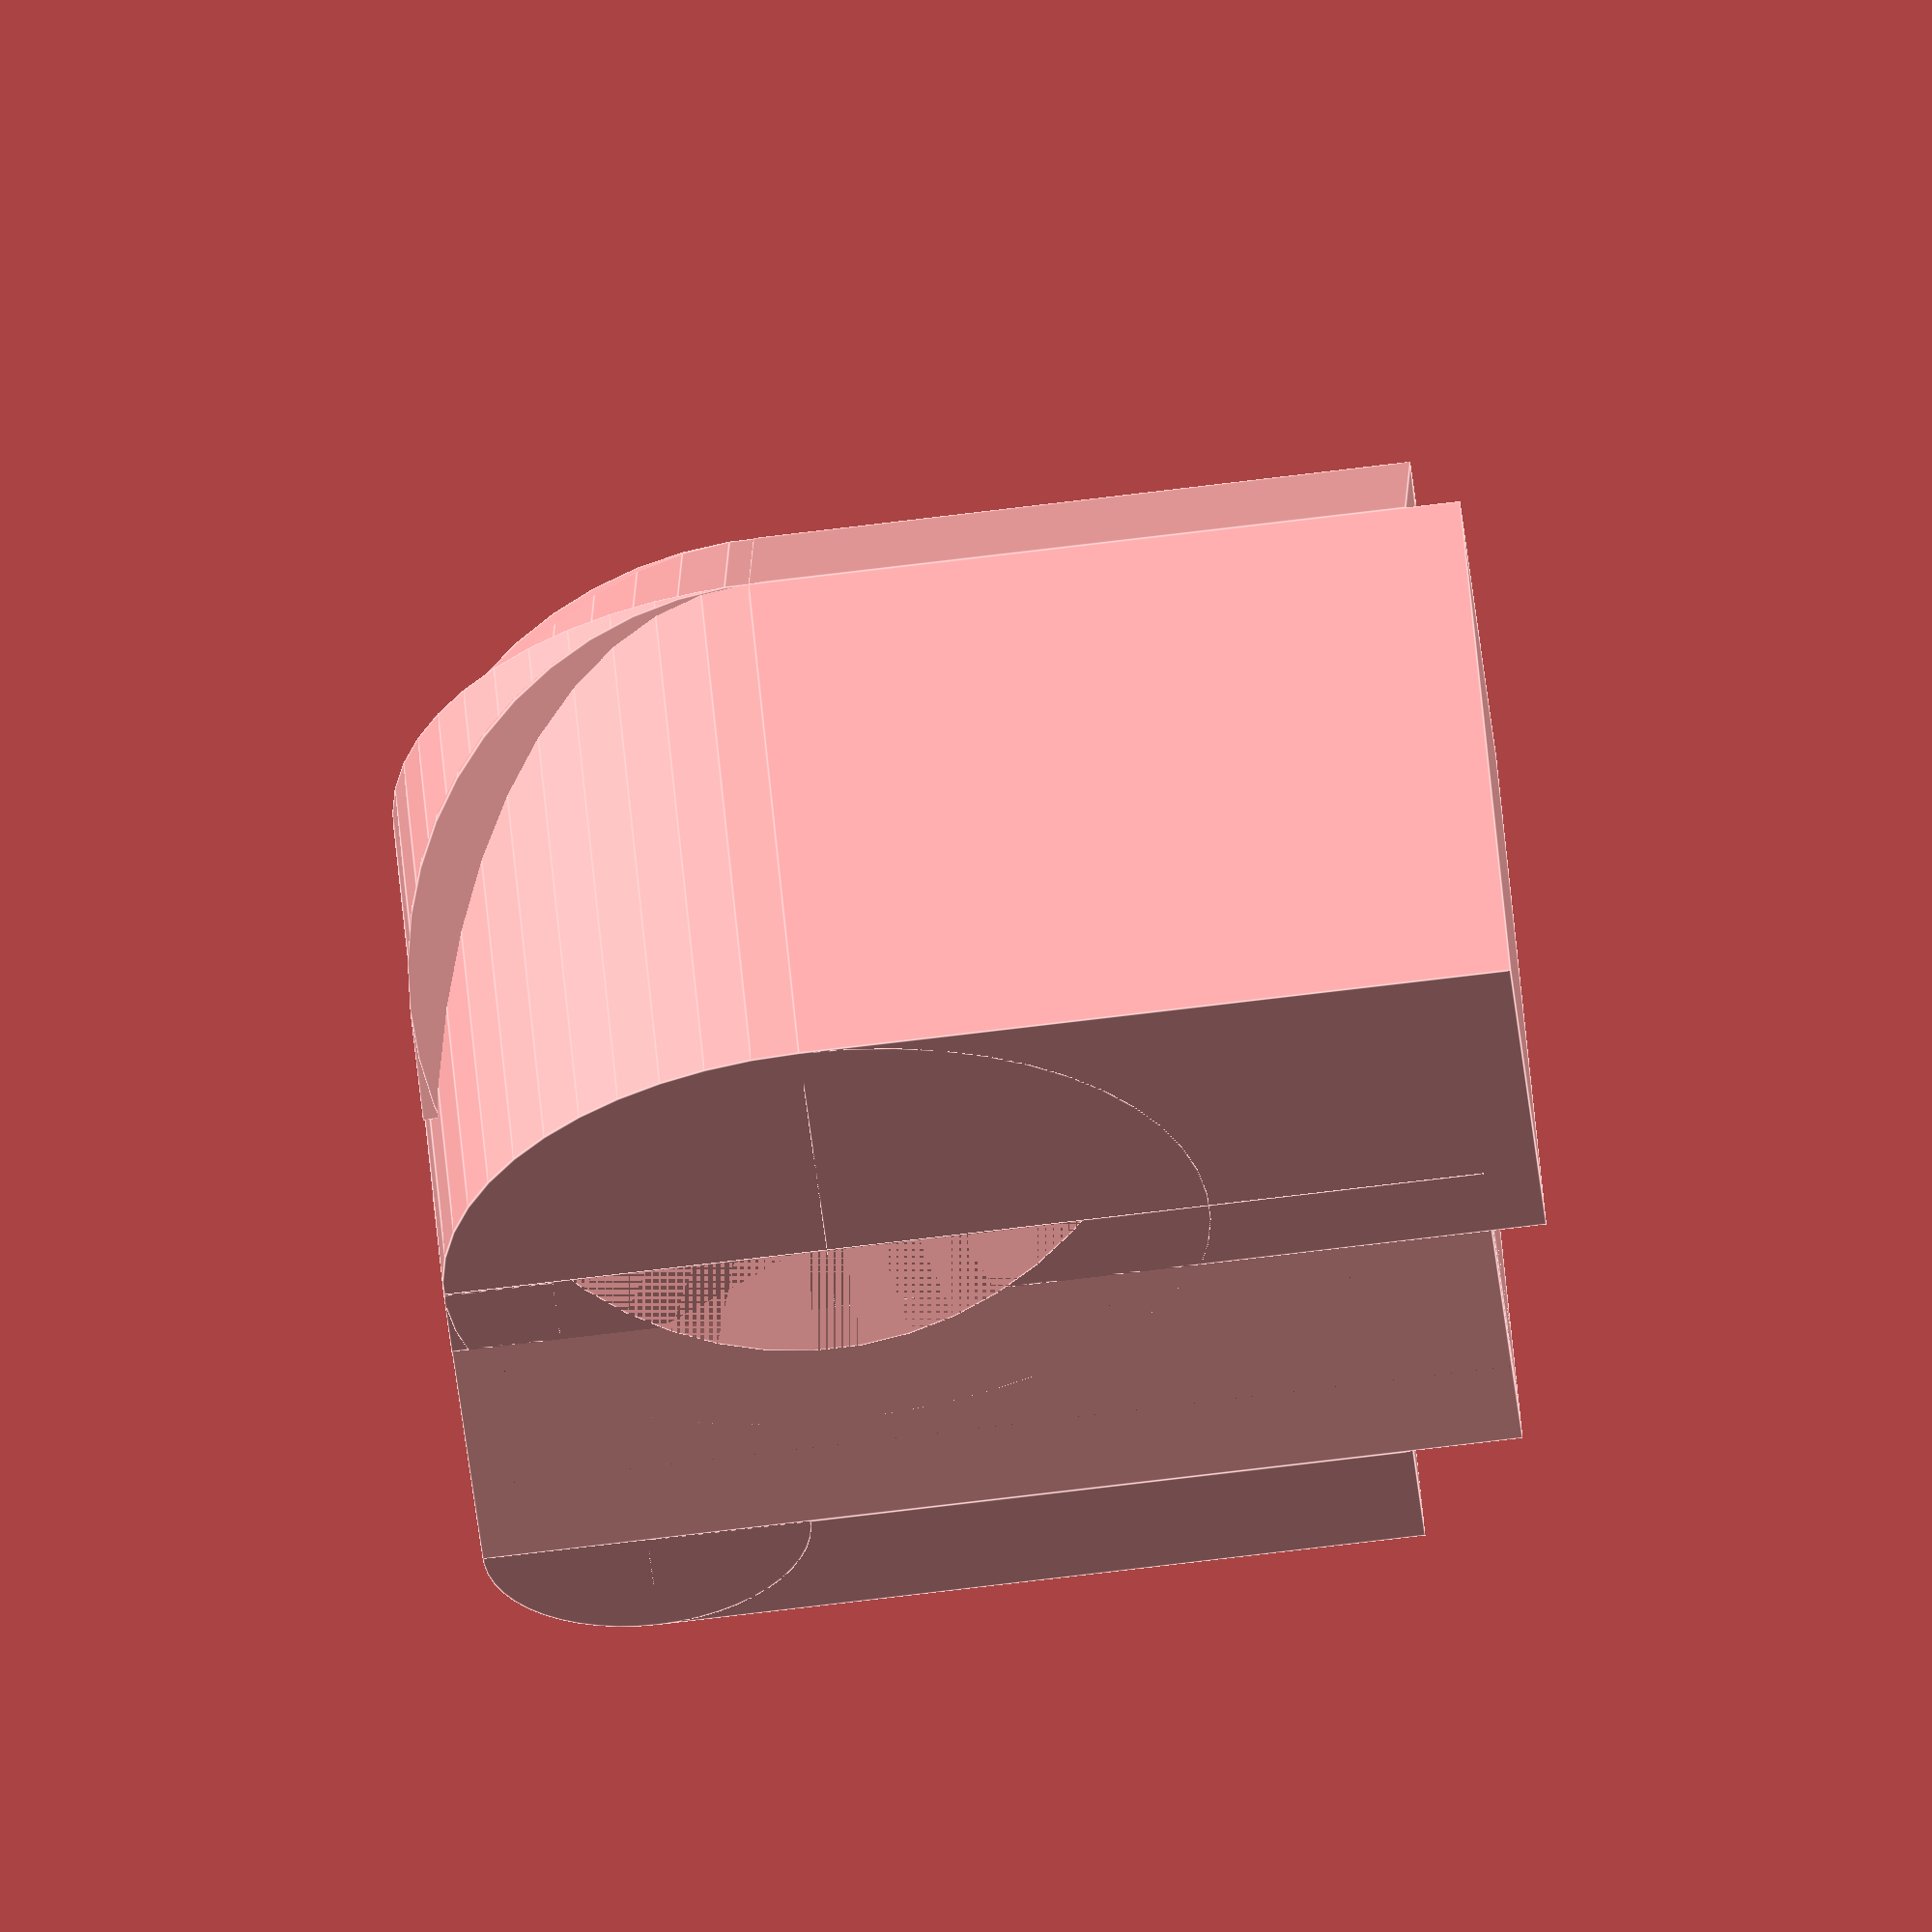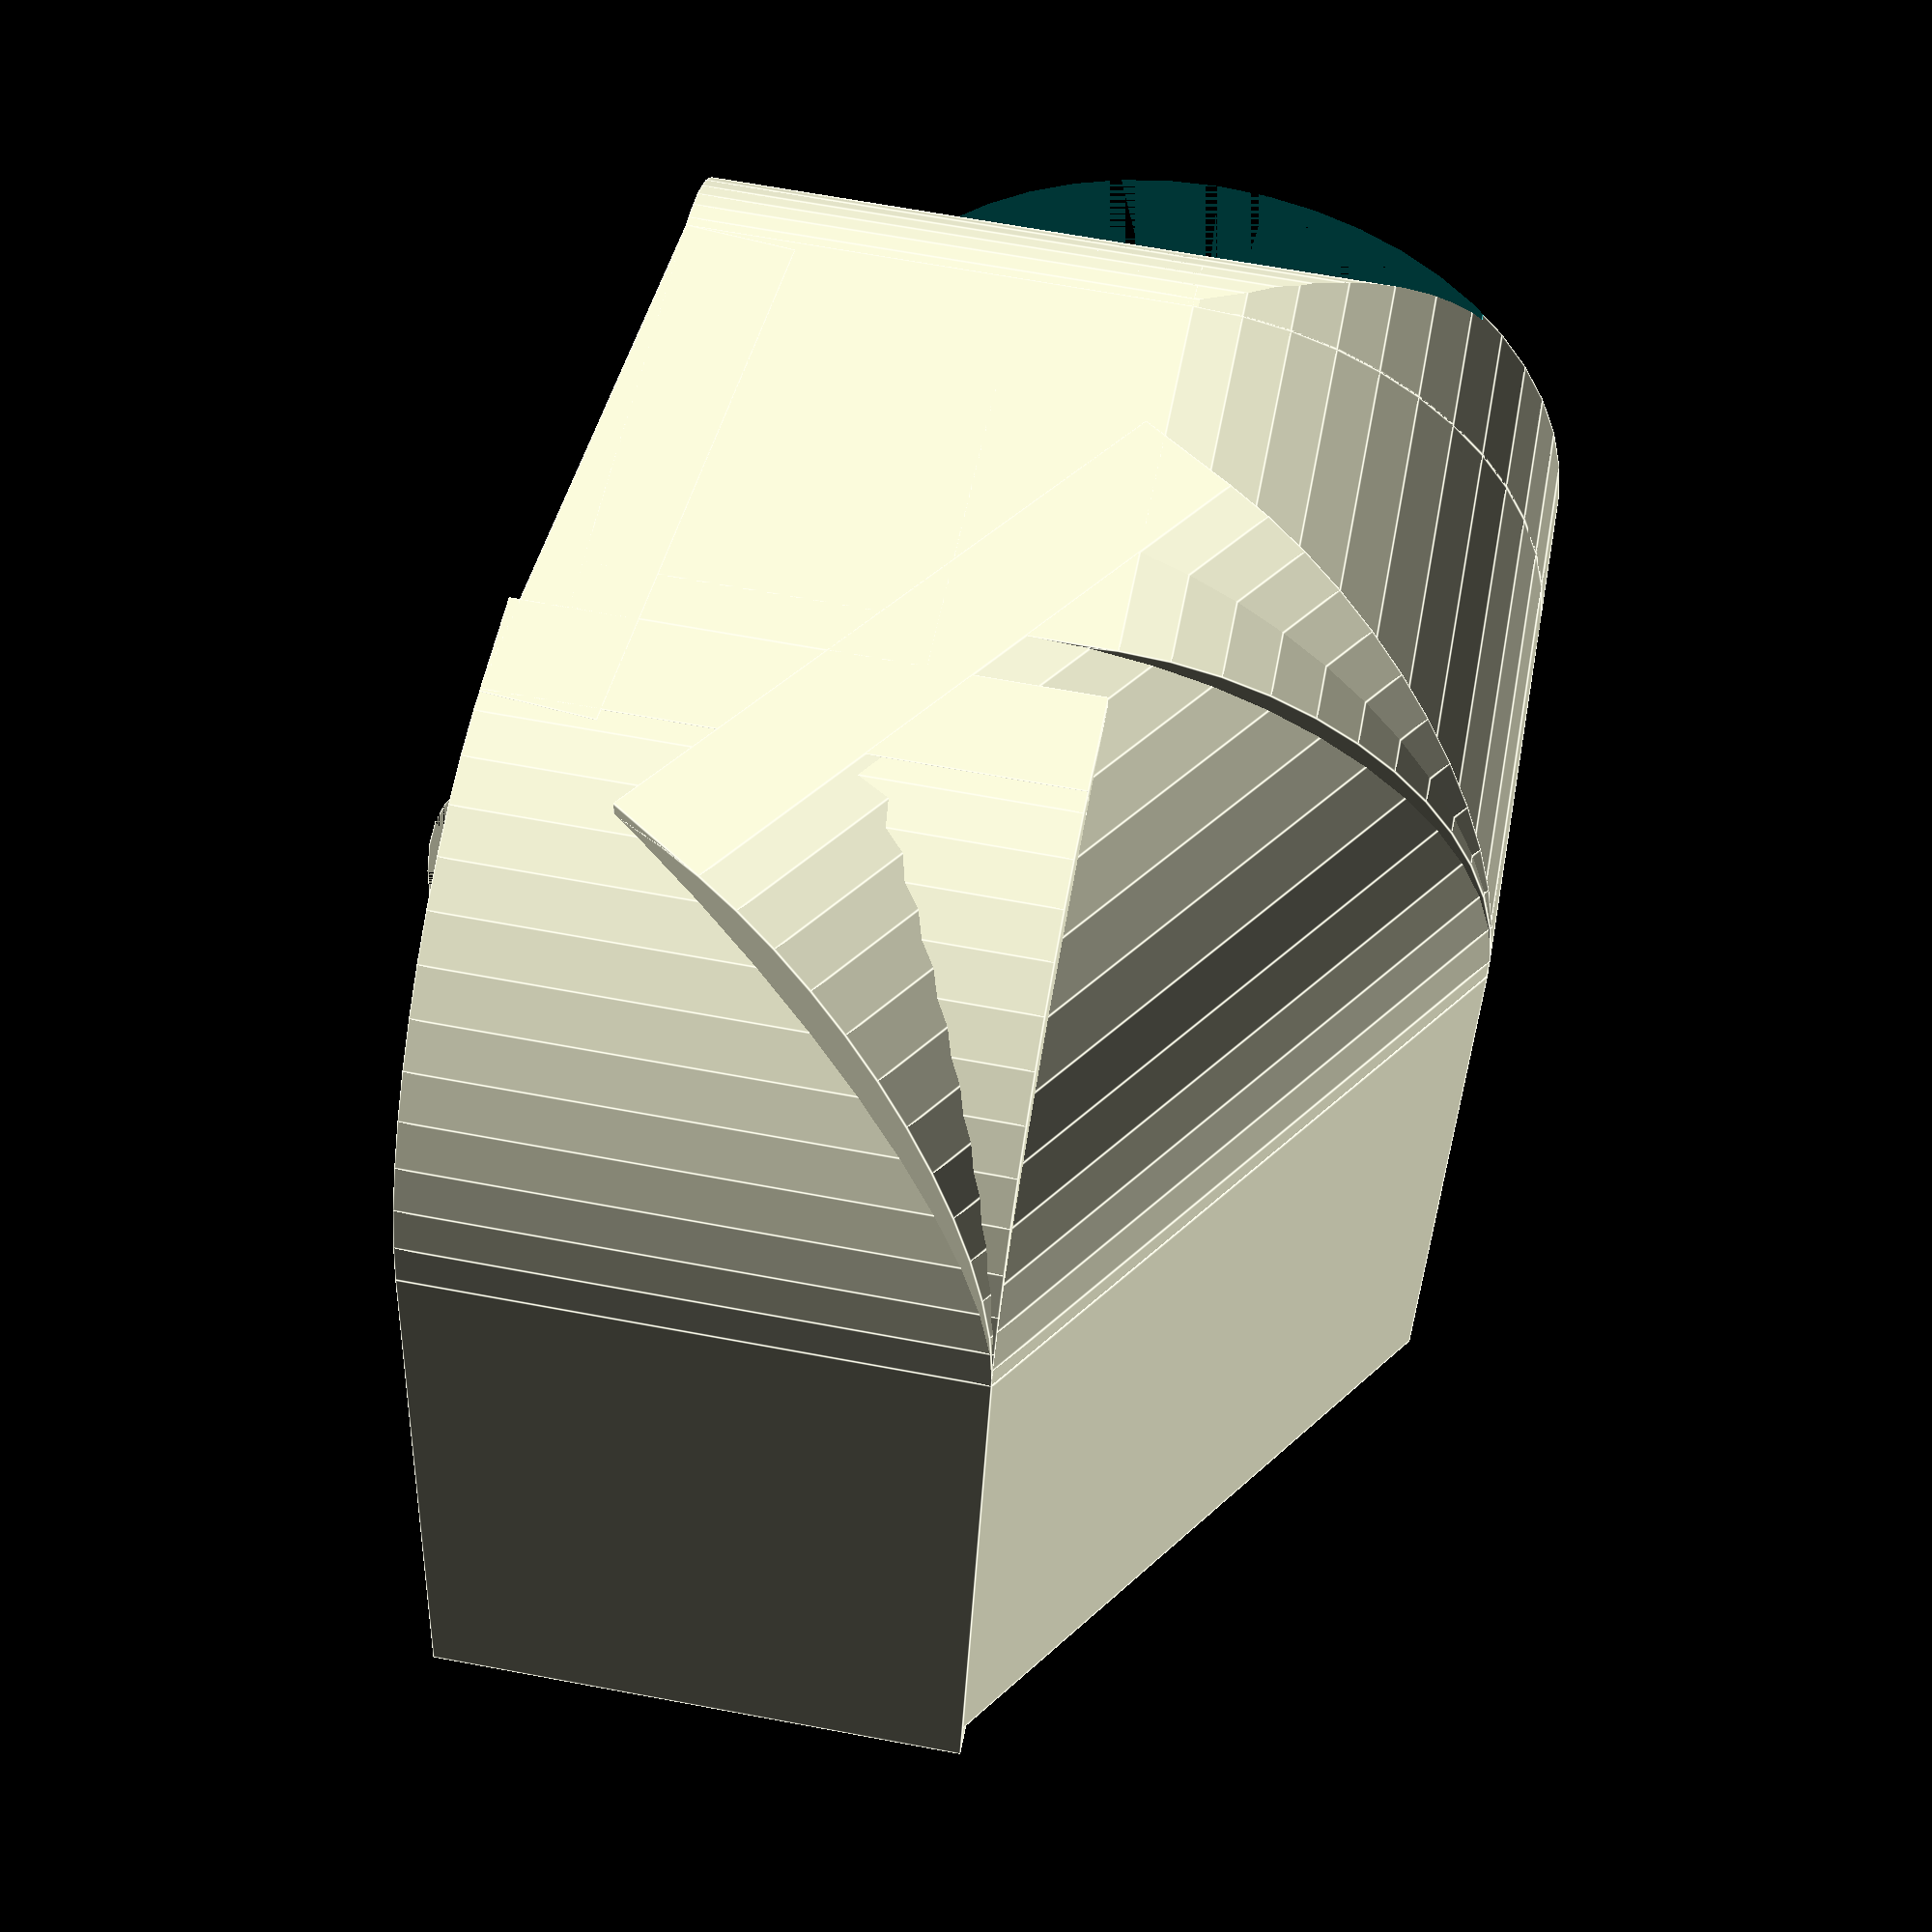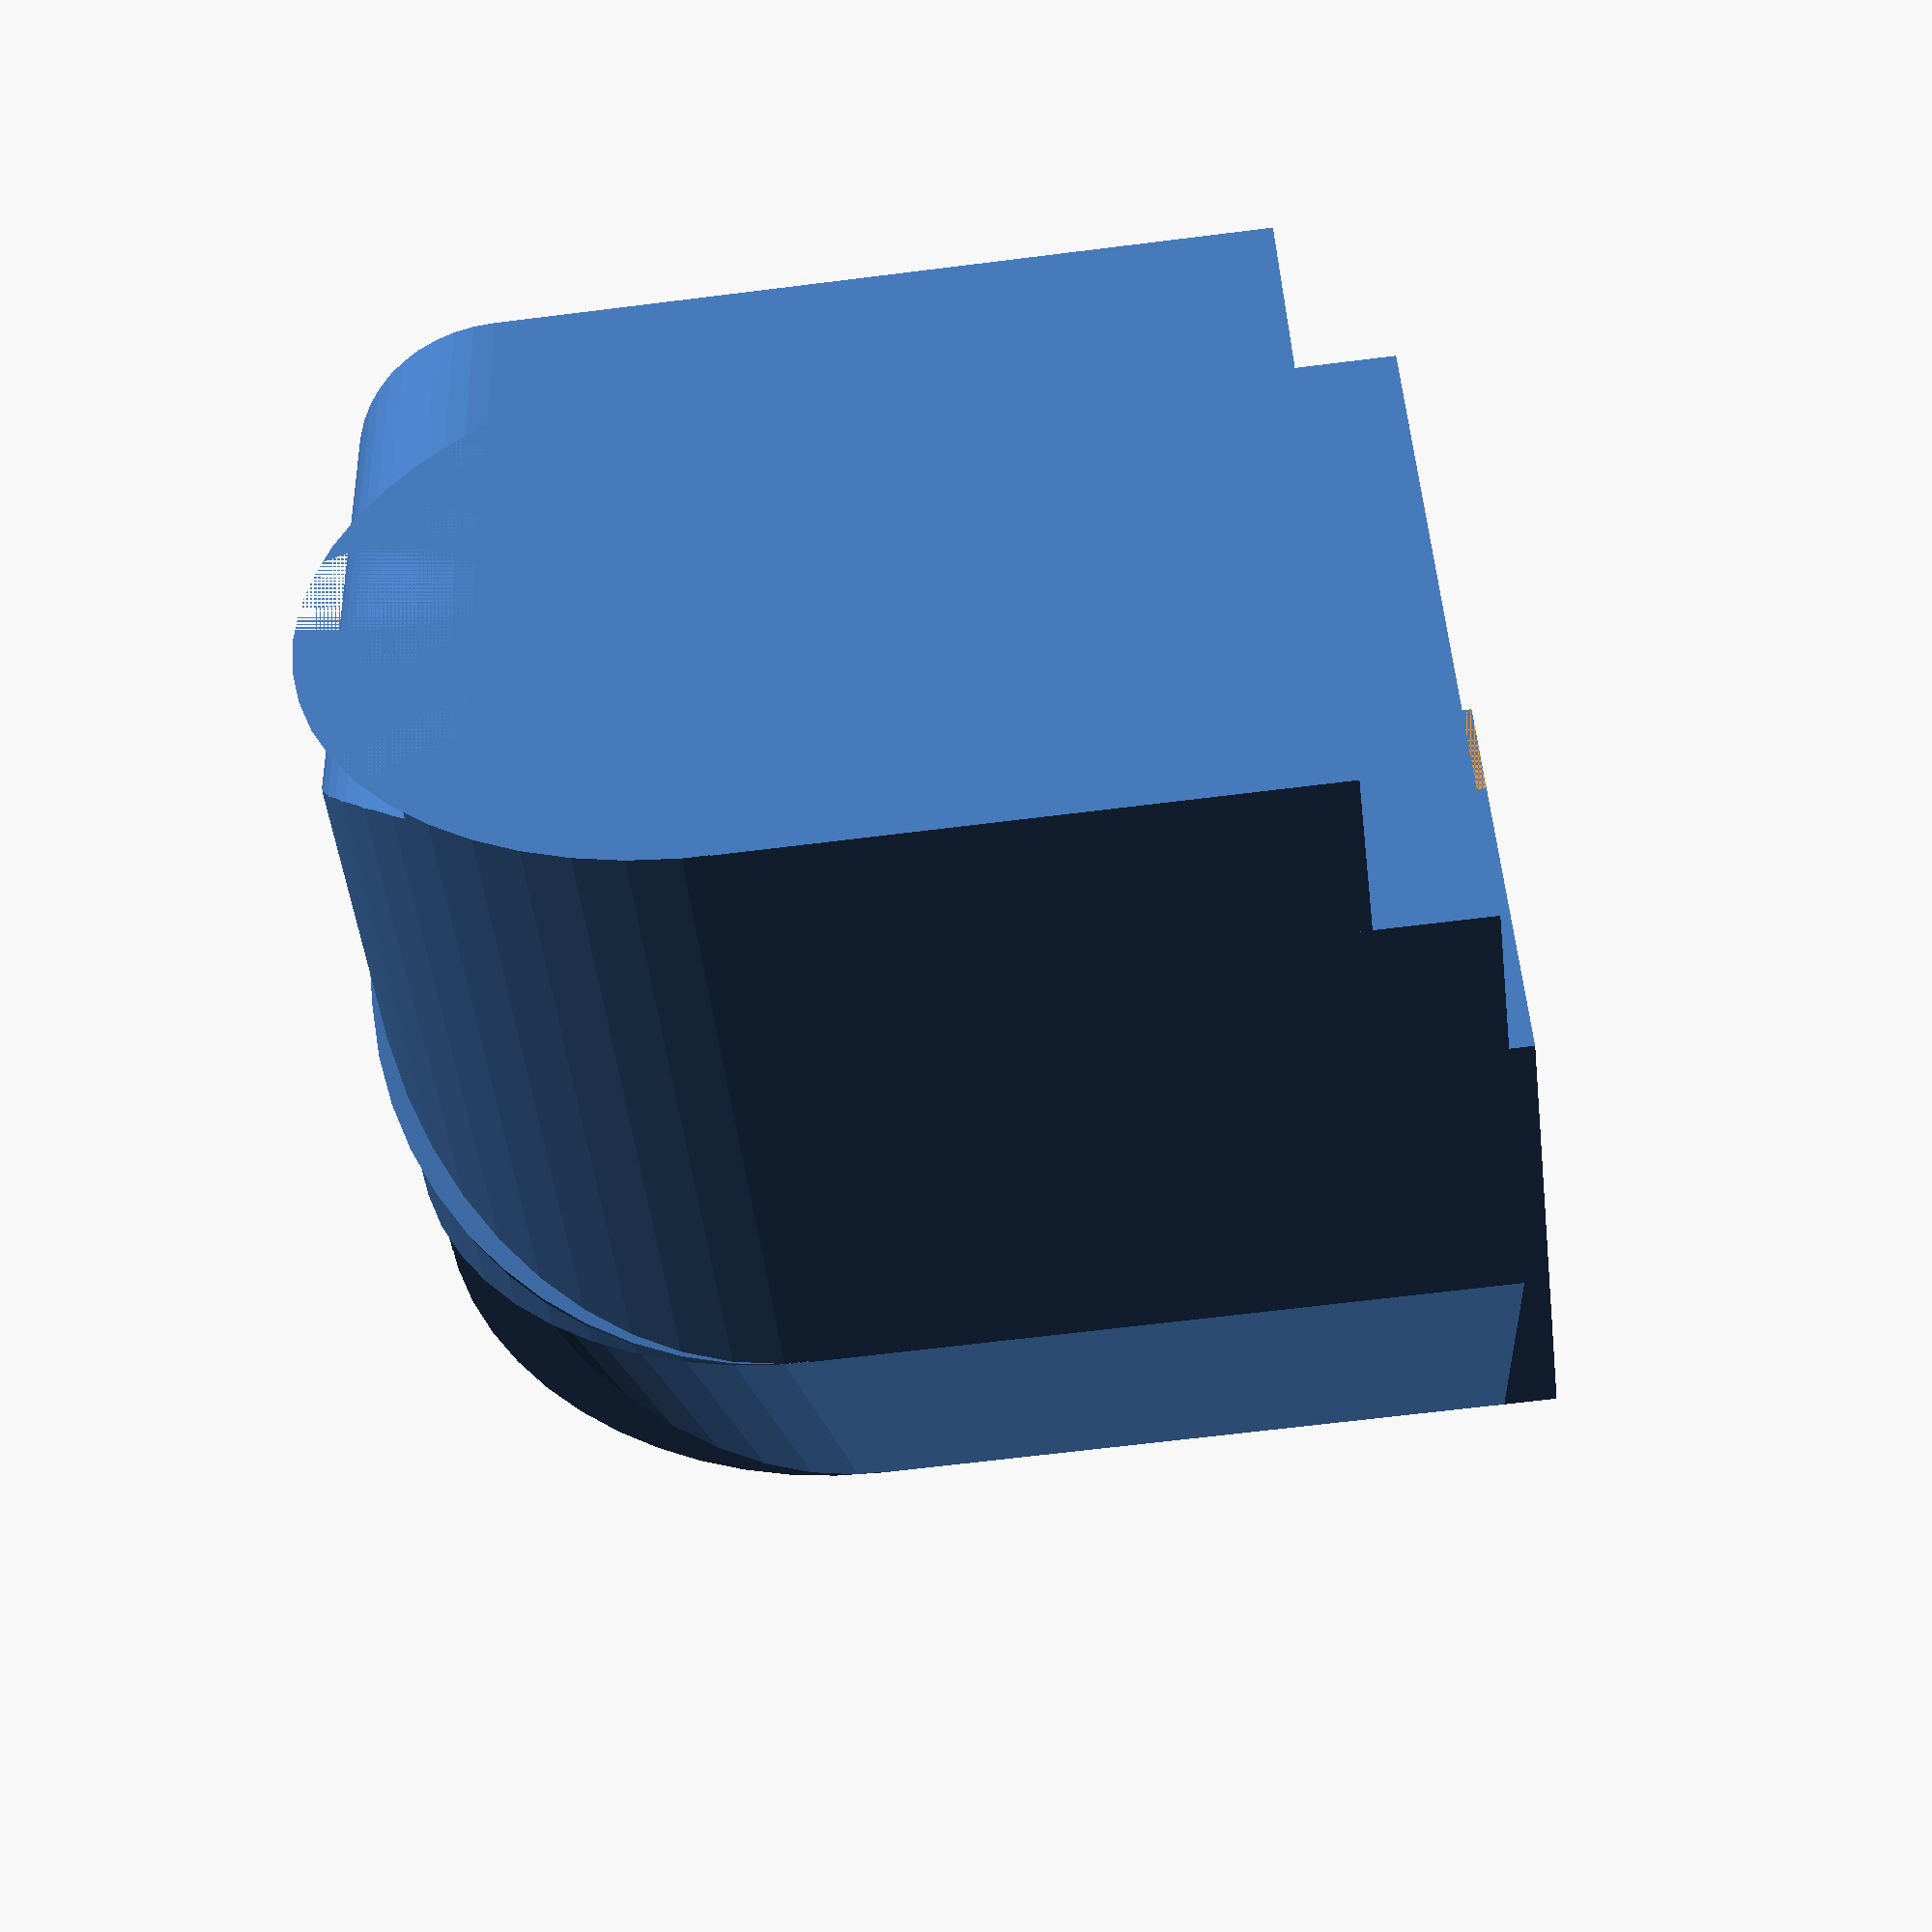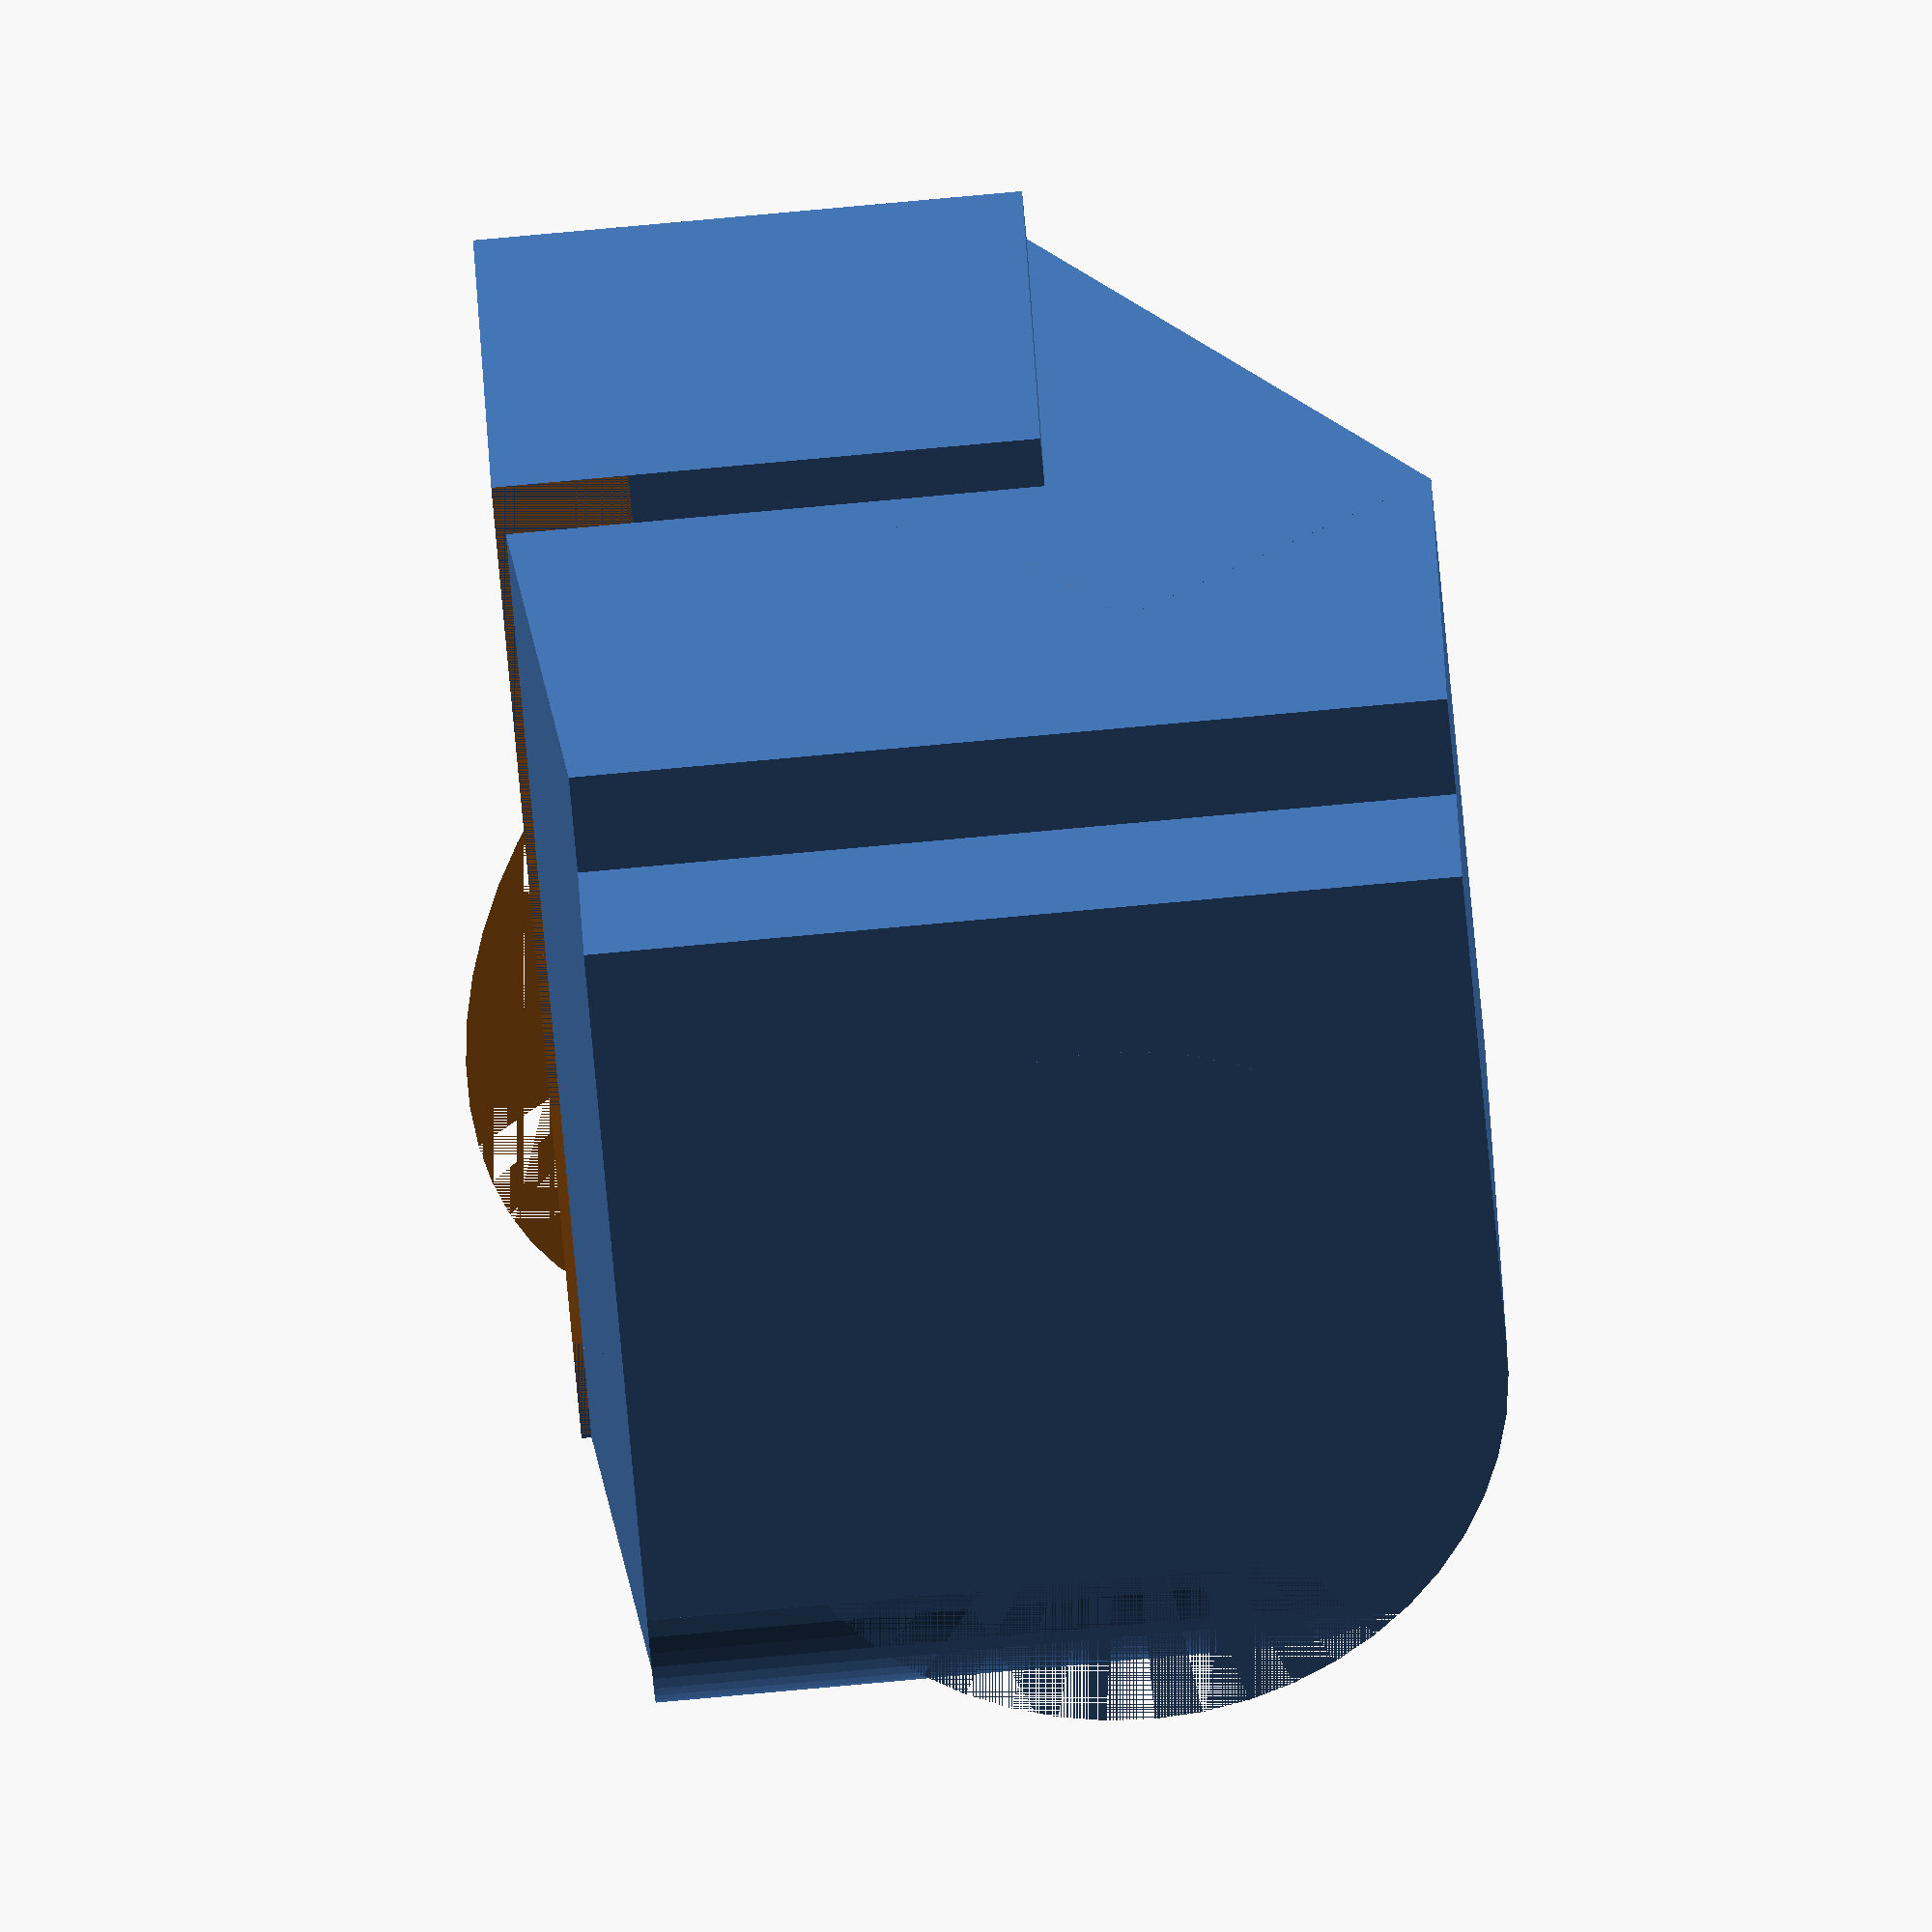
<openscad>
$fn=50;
module cap() {
    module cap_shape(width,depth,height) {
        module slanted_cylinder(s_offset,length) {
            translate([width-10,depth,-2]) {
                rotate([0,0,-atan(7/10)]){
                    difference() {
                        translate([s_offset,-7,height-5]) {
                            rotate([0,90,0]){
                                cylinder(r=7,h=length);
                            }
                        }
                        translate([s_offset,-14,0]) {
                            cube([length,7,height]);
                        }
                    }
                }
            }
        }
        module right_cylinder(height_) {
            translate([width-9,-1,-3]){
                difference(){
                    translate([2,0,height-4]){
                        rotate([270,0,0]){
                            cylinder(r=7,h=height_);
                        }
                    }
                    translate([-6,-0.5,0]){
                        cube([6,3,height+3]);
                    }
                }
            }
        }
        // Left corner + rounded top
        cube([3,depth-2,height-3]);
        translate([3,0,height-3]){
            rotate([270,0,0]){
                cylinder(r=3,h=depth-7);
            }
        }
        intersection(){
            translate([3,0,height-3]){
                rotate([270,0,0]){
                    cylinder(r=3,h=depth);
                }
            }
            translate([0,depth-7,height-7]){
                rotate([0,90,0]){
                    cylinder(r=7,h=16);
                }
            }
        }
        translate([0,depth-2,0]){
            cube([3,2,height-7]);
        }
        difference(){
            translate([0,depth-7,height-7]){
                rotate([0,90,0]){
                    cylinder(r=7,h=3);
                }
            }
            
            cube([3,depth-2,height*2]);
        }
        // Middle bit
        translate([3,0,-2]) {
            cube([width-13,depth,height-5]);
            translate([0,0,height-5]){
                cube([width-12,depth-10,7]);
                cube([width-13,depth-7,7]);
            }
            rotate([0,0,-atan(1/11)]){
                cube([sqrt((11*11)+2),2,height+2]);
            }
            translate([0,depth-7,height-5]){
                rotate([0,90,0]){
                    cylinder(r=7,h=width-13);
                }
            }
            //closing some holes
            translate([width-12,-1,height]){
                cube([2,depth-6,2]);
            }
            cube([width-7,depth-7,height-10]);
        }
        // Right straight bit
        translate([width-9,-1,-3]){
            cube([9,depth-6,height-4]);
        }
        // Right-far slant
        l=sqrt((10*10)+(7*7));
        translate([width-10,depth,-2]) {
            rotate([0,0,-atan(7/10)]){
                translate([0,-7,0]){
                    cube([l,7,height-5]);
                    translate([0,-2,2]){
                        cube([l,2,height]);
                    }
                }
            }
        }
        right_cylinder(depth-6);   
        slanted_cylinder(0,l);     
    }
    difference(){
        //cap_shape(width=23,depth=18,height=16);
        translate([1,1,-2]){
            cap_shape(width=21,depth=16,height=17);
        }
    }
}
cap();
</openscad>
<views>
elev=82.5 azim=51.4 roll=96.7 proj=o view=edges
elev=36.4 azim=100.4 roll=357.7 proj=p view=edges
elev=65.6 azim=195.7 roll=97.2 proj=p view=wireframe
elev=59.9 azim=272.1 roll=184.7 proj=o view=solid
</views>
